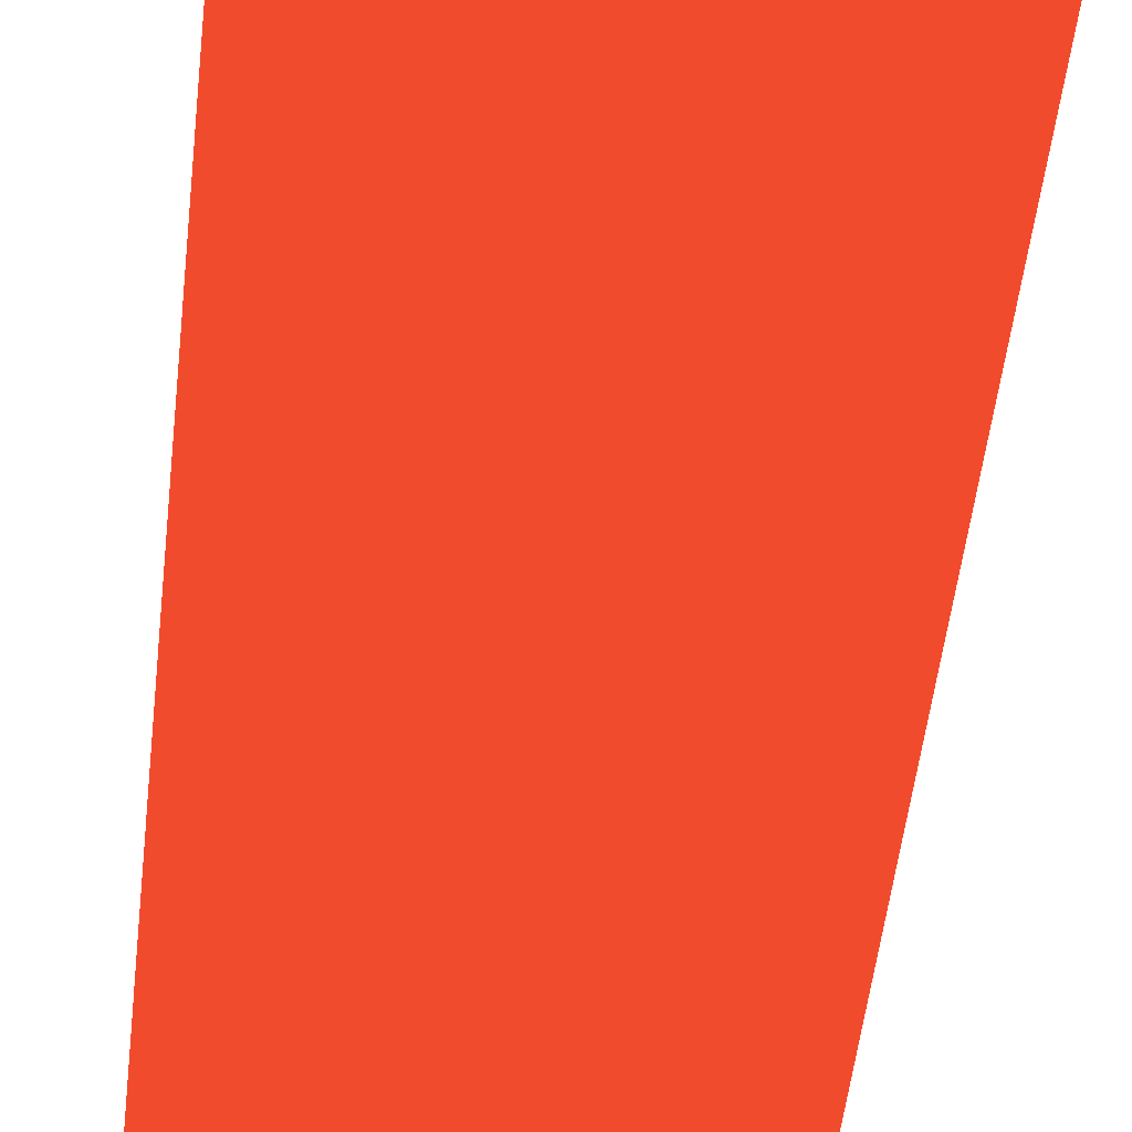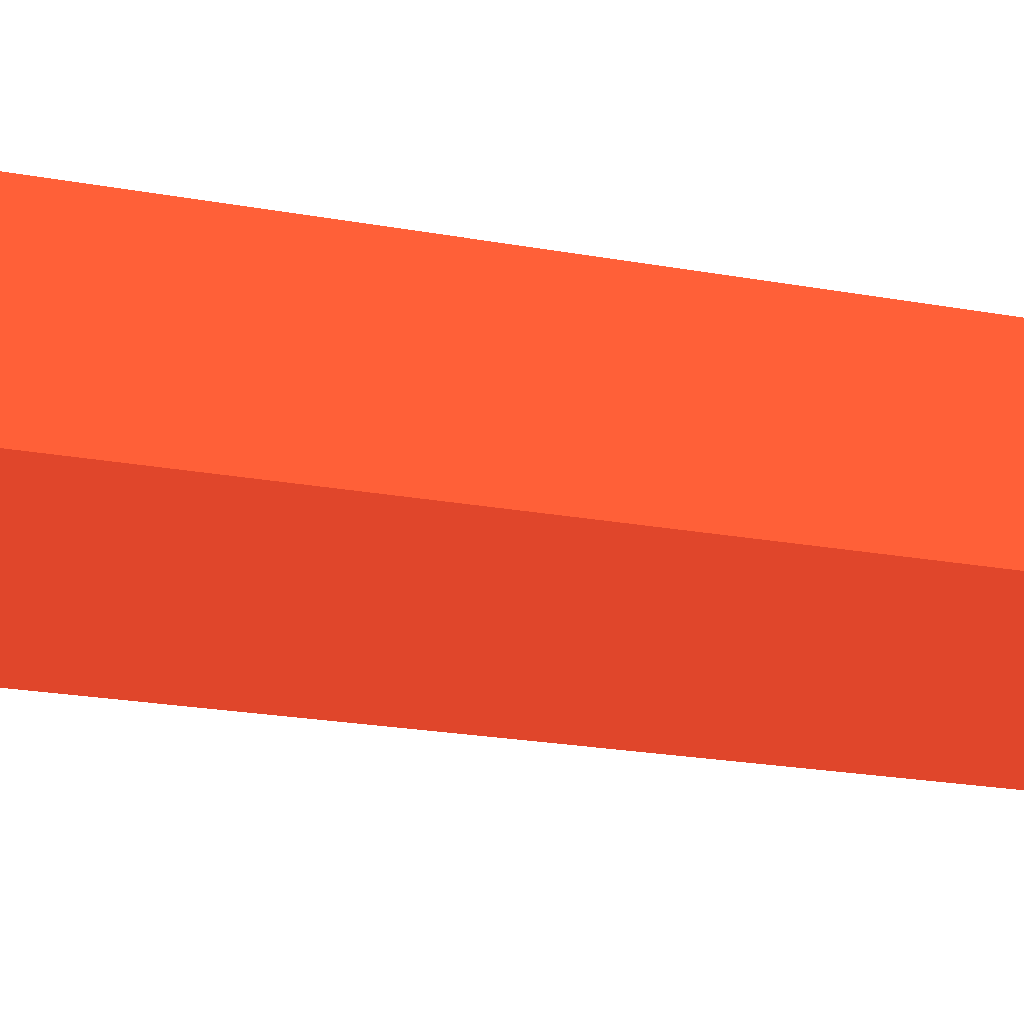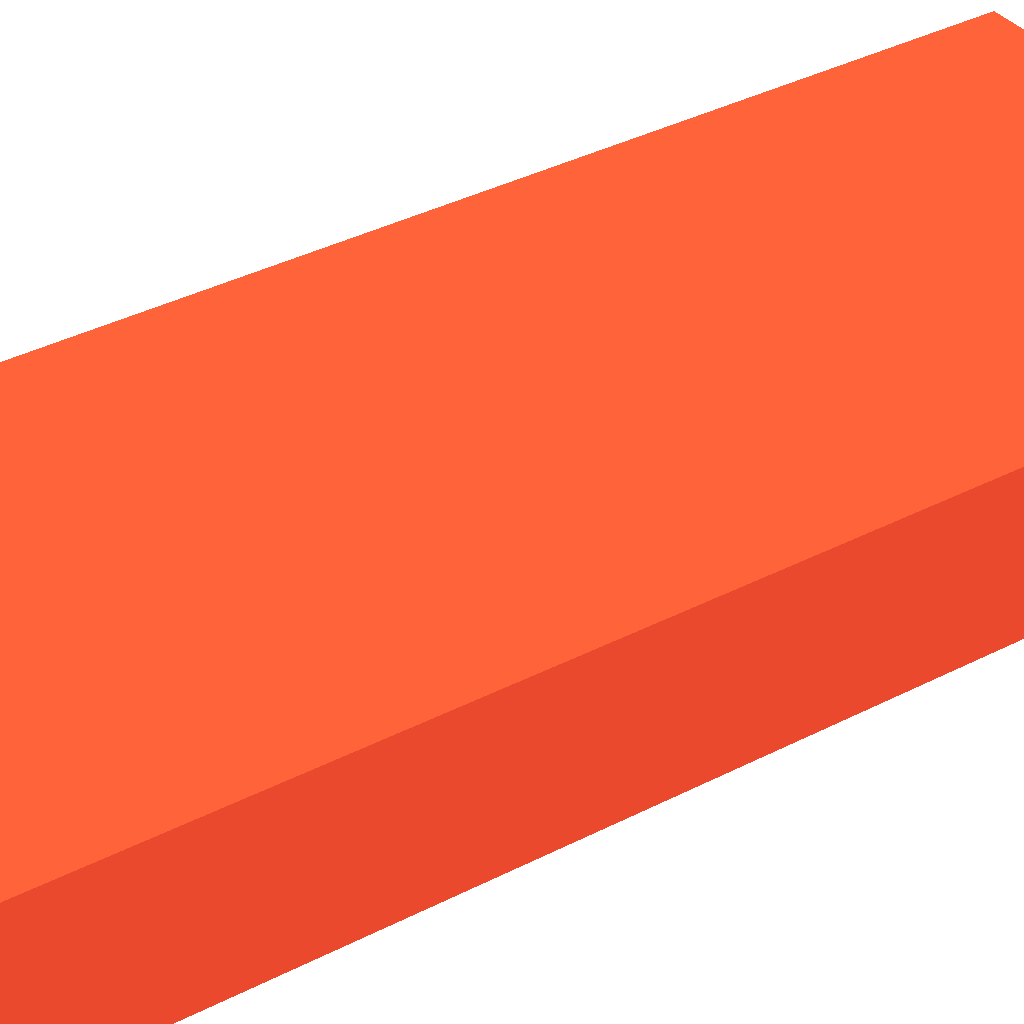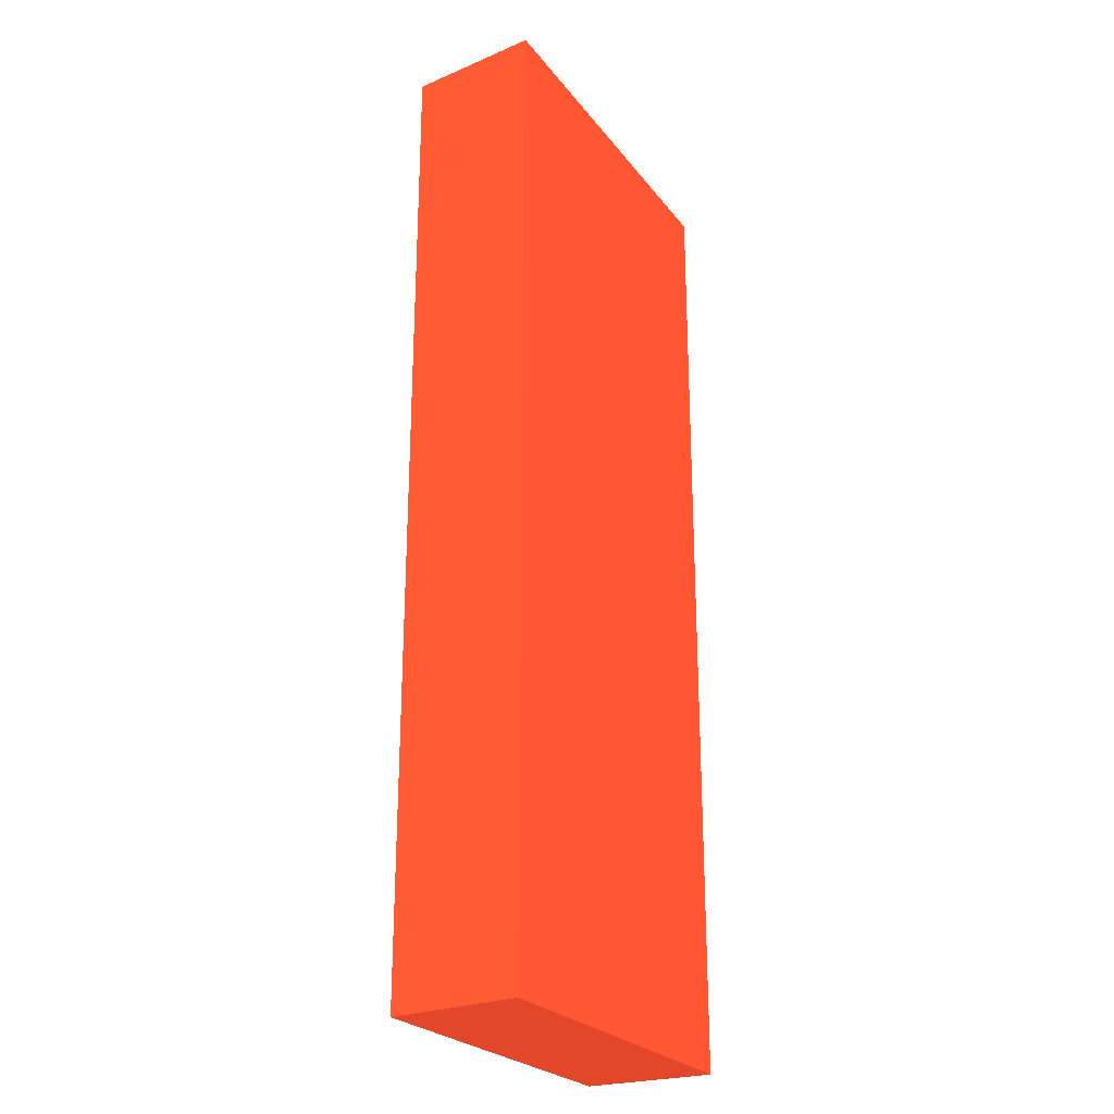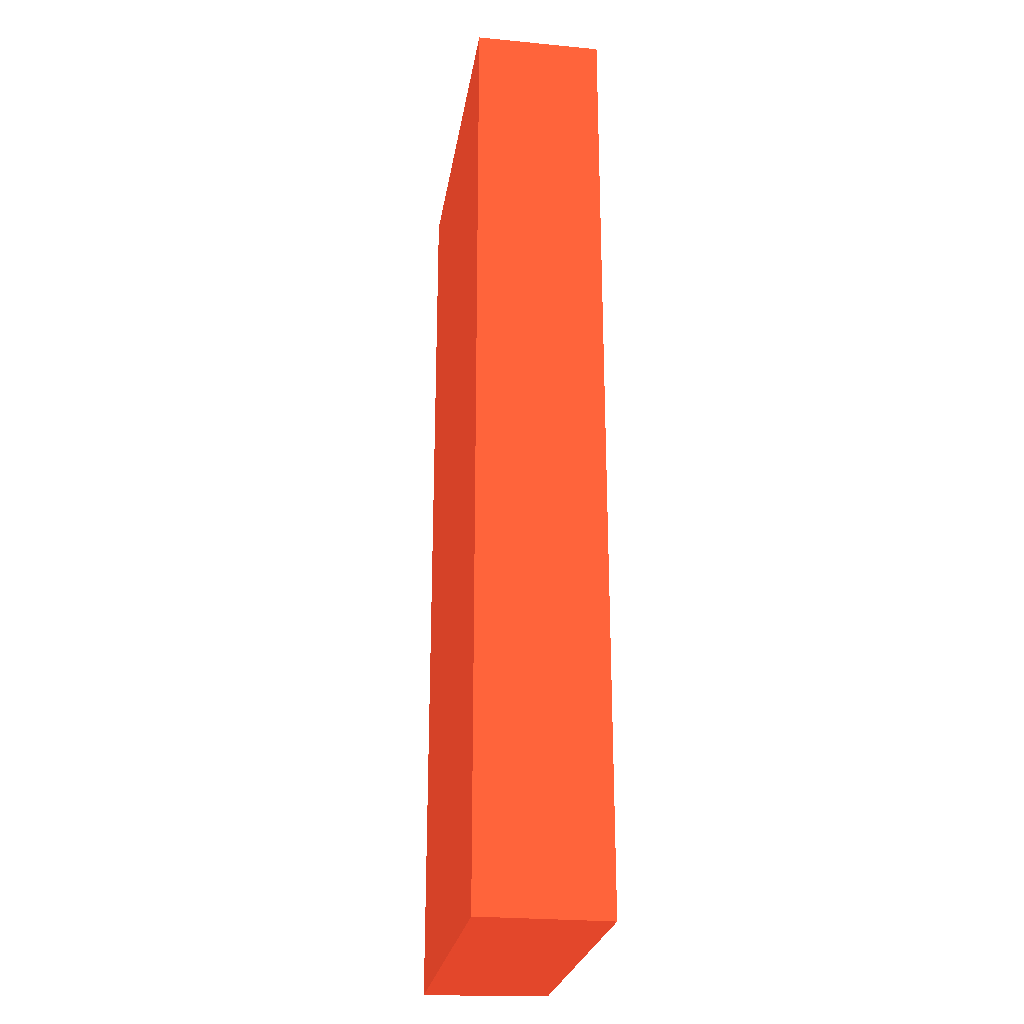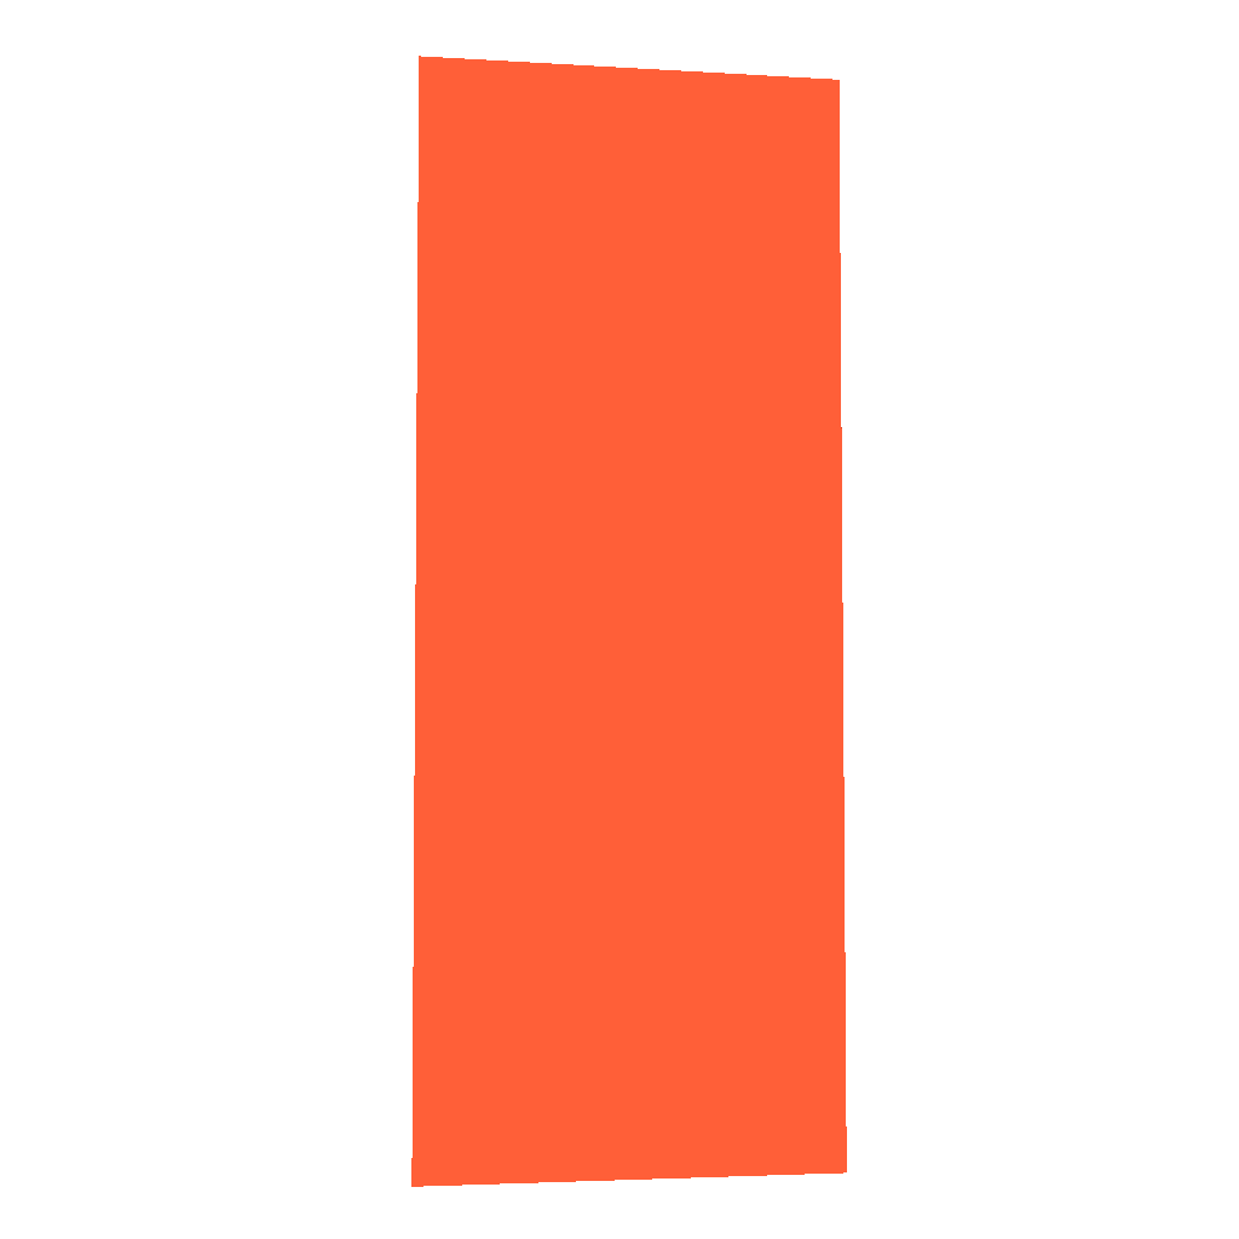
<metadata>
{"format":"obj","ext":"obj","renderer":"f3d","projection":"perspective","resolution":1024,"background":"white","views":[{"elev":-52.8,"azim":-6.5,"up":"+Y"},{"elev":-19.9,"azim":70.6,"up":"+Y"},{"elev":36.0,"azim":55.7,"up":"+Y"},{"elev":-24.8,"azim":118.3,"up":"+Z"},{"elev":-24.9,"azim":-98.8,"up":"+Z"},{"elev":-4.0,"azim":169.9,"up":"+Z"}]}
</metadata>
<code>
o geometry_15
v -0.0244 0.005423 0.04 0.6706 0.2078 0.1255
v -0.04 0.005423 0.04 0.6706 0.2078 0.1255
v -0.025 0 0.04 0.6706 0.2078 0.1255
v -0.0244 0.005423 0 0.6706 0.2078 0.1255
v -0.04 0 0.04 0.6706 0.2078 0.1255
v -0.04 0.005423 0 0.6706 0.2078 0.1255
v -0.025 0 0 0.6706 0.2078 0.1255
v -0.04 0 0 0.6706 0.2078 0.1255
f 1 2 5
f 1 5 3
f 1 3 7
f 1 7 4
f 1 4 6
f 1 6 2
f 2 6 8
f 2 8 5
f 3 5 8
f 3 8 7
f 4 7 8
f 4 8 6

</code>
